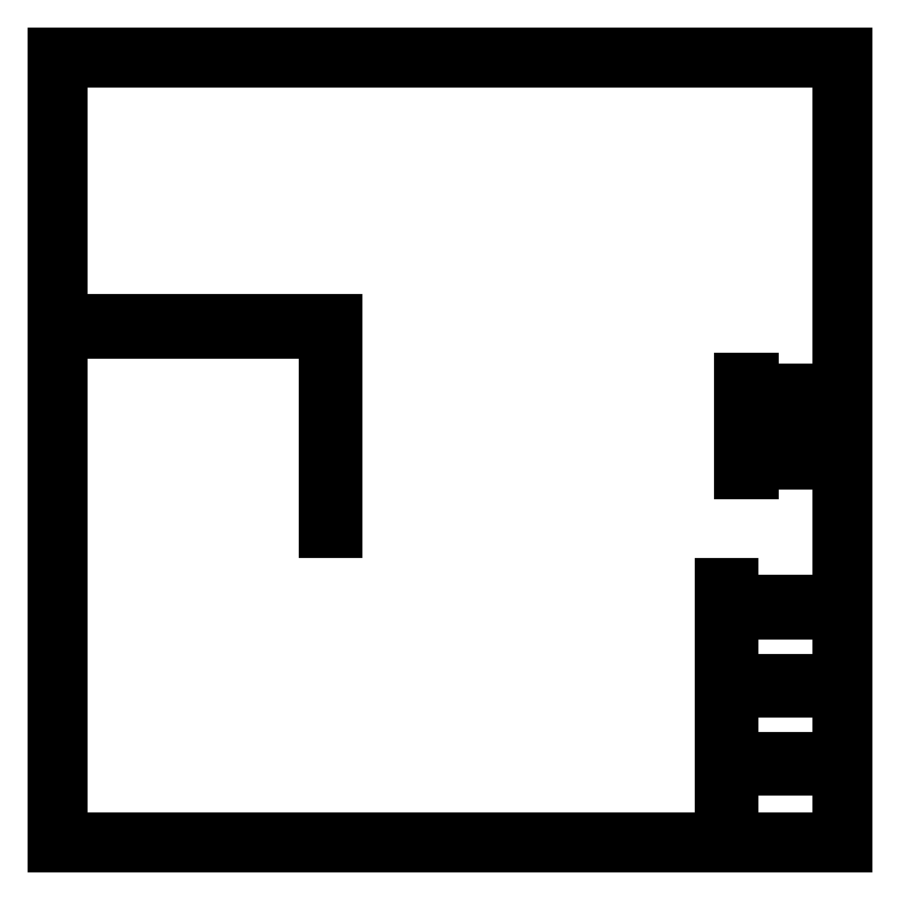
<metadata>
{"format":"dxf","ext":"dxf","renderer":"ezdxf+matplotlib","layout":"modelspace","background":"white","min_lineweight":24,"dpi":150}
</metadata>
<code>
0
SECTION
2
ENTITIES
0
LINE
8
0
10
185
20
-200
11
100
21
-200
0
LINE
8
0
10
100
20
-200
11
100
21
-134.5
0
LINE
8
0
10
100
20
-134.5
11
134.5
21
-134.5
0
LINE
8
0
10
134.5
20
-134.5
11
134.5
21
-160
0
LINE
8
0
10
134.5
20
-160
11
135
21
-160
0
LINE
8
0
10
135
20
-160
11
135
21
-134
0
LINE
8
0
10
135
20
-134
11
100
21
-134
0
LINE
8
0
10
100
20
-134
11
100
21
-100
0
LINE
8
0
10
100
20
-100
11
200
21
-100
0
LINE
8
0
10
200
20
-100
11
200
21
-142.8
0
LINE
8
0
10
200
20
-142.8
11
188
21
-142.8
0
LINE
8
0
10
188
20
-142.8
11
188
21
-141.5
0
LINE
8
0
10
188
20
-141.5
11
187.5
21
-141.5
0
LINE
8
0
10
187.5
20
-141.5
11
187.5
21
-144.5
0
LINE
8
0
10
187.5
20
-144.5
11
188
21
-144.5
0
LINE
8
0
10
188
20
-144.5
11
188
21
-143.2
0
LINE
8
0
10
188
20
-143.2
11
200
21
-143.2
0
LINE
8
0
10
200
20
-143.2
11
200
21
-150.8
0
LINE
8
0
10
200
20
-150.8
11
188
21
-150.8
0
LINE
8
0
10
188
20
-150.8
11
188
21
-149.5
0
LINE
8
0
10
188
20
-149.5
11
187.5
21
-149.5
0
LINE
8
0
10
187.5
20
-149.5
11
187.5
21
-152.5
0
LINE
8
0
10
187.5
20
-152.5
11
188
21
-152.5
0
LINE
8
0
10
188
20
-152.5
11
188
21
-151.2
0
LINE
8
0
10
188
20
-151.2
11
200
21
-151.2
0
LINE
8
0
10
200
20
-151.2
11
200
21
-169.8
0
LINE
8
0
10
200
20
-169.8
11
185.5
21
-169.8
0
LINE
8
0
10
185.5
20
-169.8
11
185.5
21
-167.5
0
LINE
8
0
10
185.5
20
-167.5
11
185
21
-167.5
0
LINE
8
0
10
185
20
-167.5
11
185
21
-172.5
0
LINE
8
0
10
185
20
-172.5
11
185.5
21
-172.5
0
LINE
8
0
10
185.5
20
-172.5
11
185.5
21
-170.2
0
LINE
8
0
10
185.5
20
-170.2
11
200
21
-170.2
0
LINE
8
0
10
200
20
-170.2
11
200
21
-179.8
0
LINE
8
0
10
200
20
-179.8
11
185.5
21
-179.8
0
LINE
8
0
10
185.5
20
-179.8
11
185.5
21
-177.5
0
LINE
8
0
10
185.5
20
-177.5
11
185
21
-177.5
0
LINE
8
0
10
185
20
-177.5
11
185
21
-182.5
0
LINE
8
0
10
185
20
-182.5
11
185.5
21
-182.5
0
LINE
8
0
10
185.5
20
-182.5
11
185.5
21
-180.2
0
LINE
8
0
10
185.5
20
-180.2
11
200
21
-180.2
0
LINE
8
0
10
200
20
-180.2
11
200
21
-189.8
0
LINE
8
0
10
200
20
-189.8
11
185.5
21
-189.8
0
LINE
8
0
10
185.5
20
-189.8
11
185.5
21
-187.5
0
LINE
8
0
10
185.5
20
-187.5
11
185
21
-187.5
0
LINE
8
0
10
185
20
-187.5
11
185
21
-192.5
0
LINE
8
0
10
185
20
-192.5
11
185.5
21
-192.5
0
LINE
8
0
10
185.5
20
-192.5
11
185.5
21
-190.2
0
LINE
8
0
10
185.5
20
-190.2
11
200
21
-190.2
0
LINE
8
0
10
200
20
-190.2
11
200
21
-200
0
LINE
8
0
10
200
20
-200
11
185.5
21
-200
0
LINE
8
0
10
185.5
20
-200
11
185.5
21
-197.5
0
LINE
8
0
10
185.5
20
-197.5
11
185
21
-197.5
0
LINE
8
0
10
185
20
-197.5
11
185
21
-200
0
ENDSEC
0
EOF

</code>
